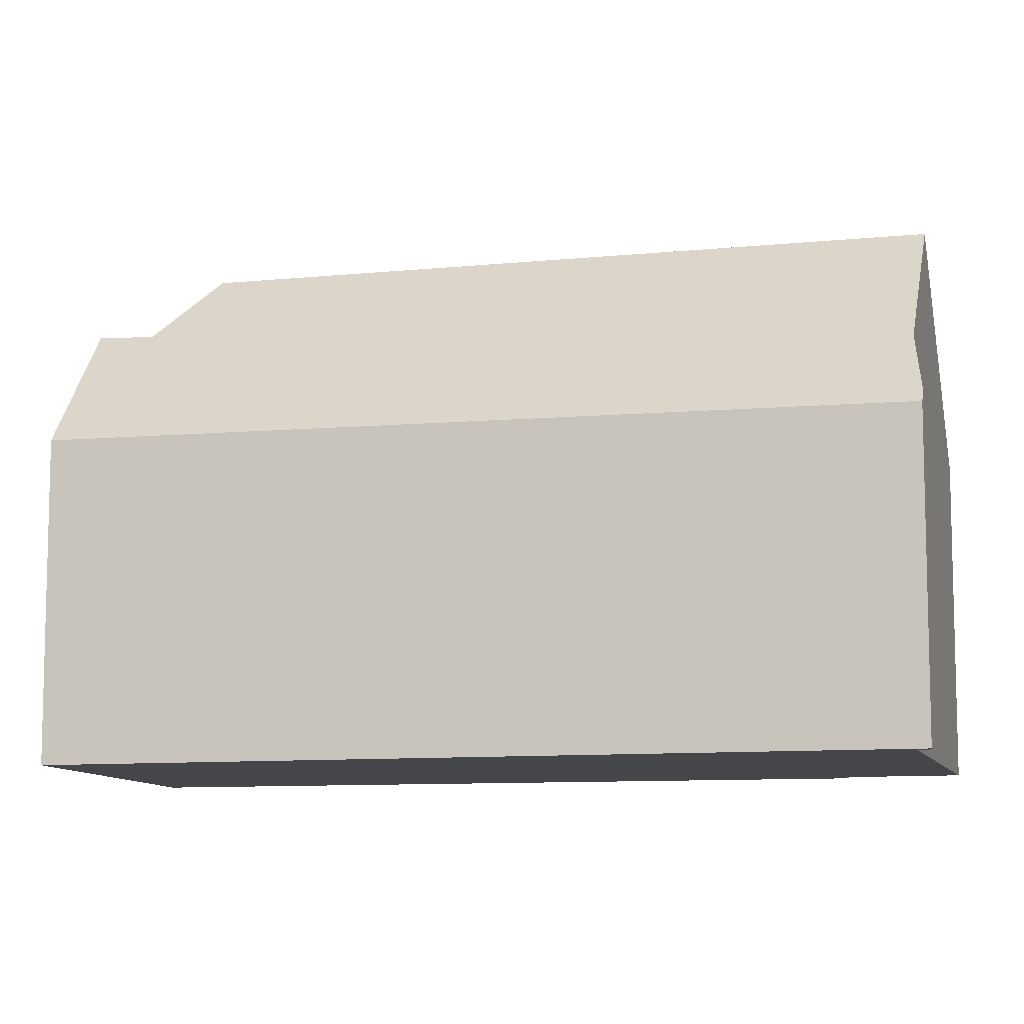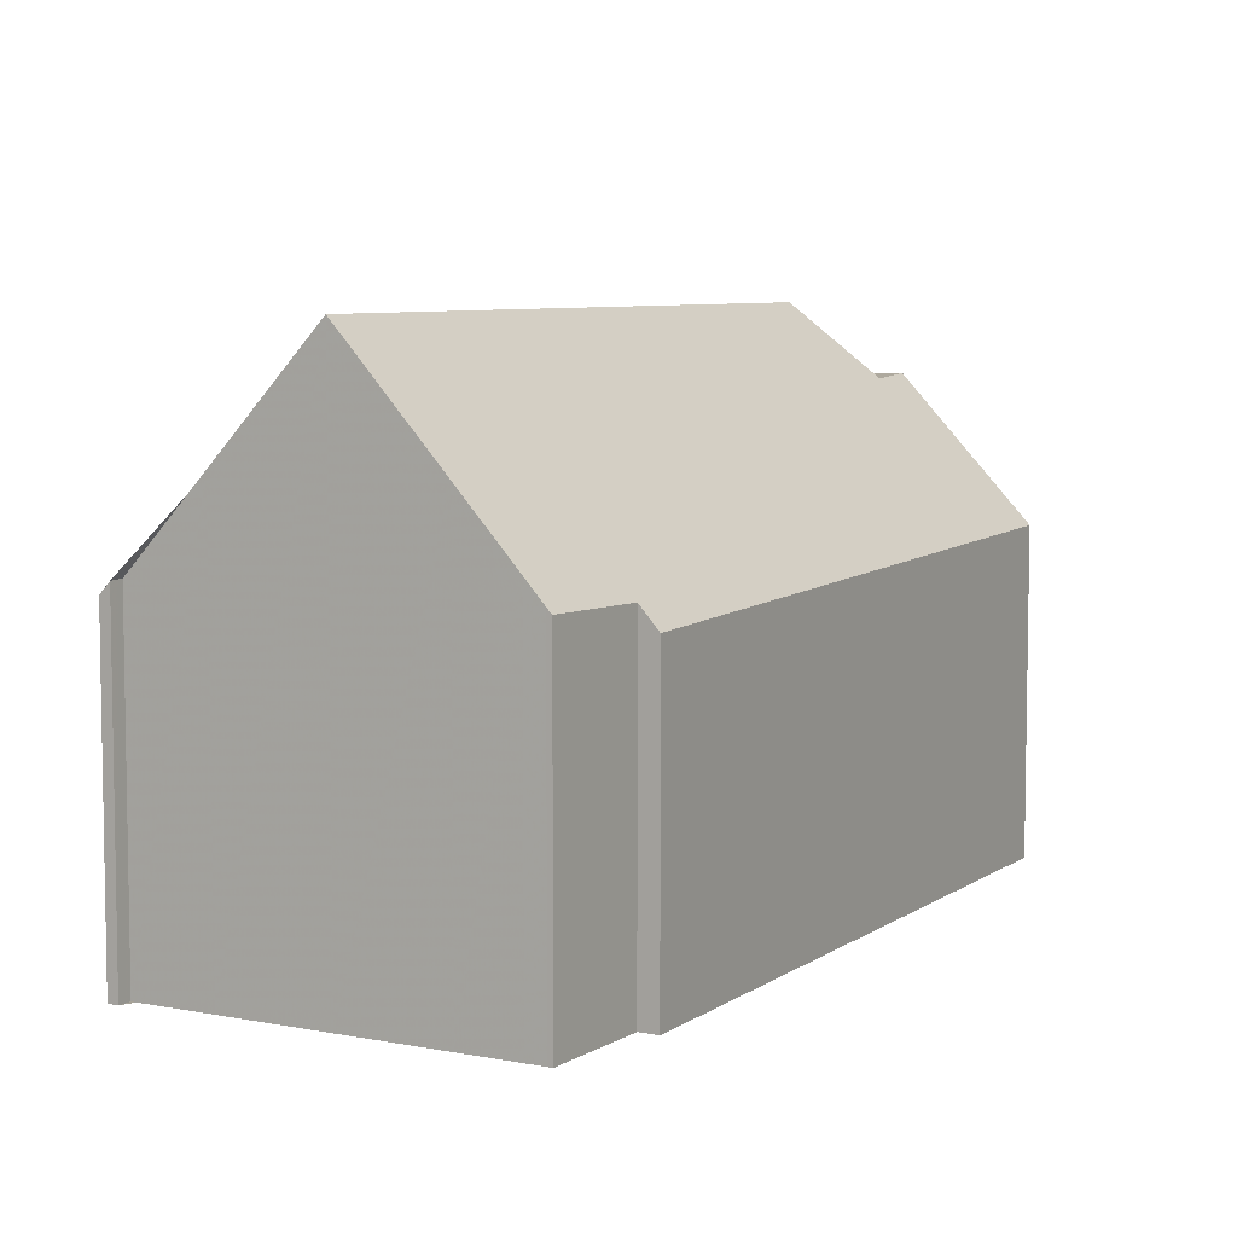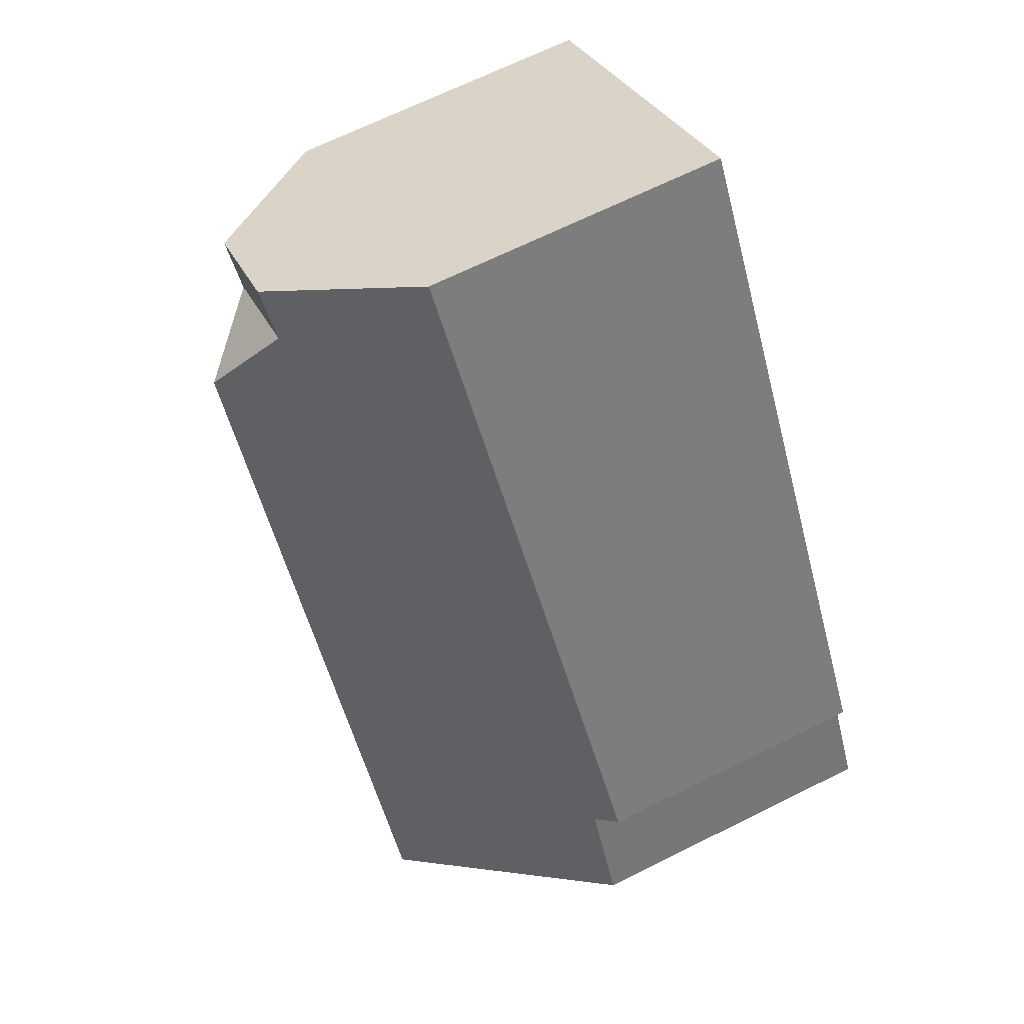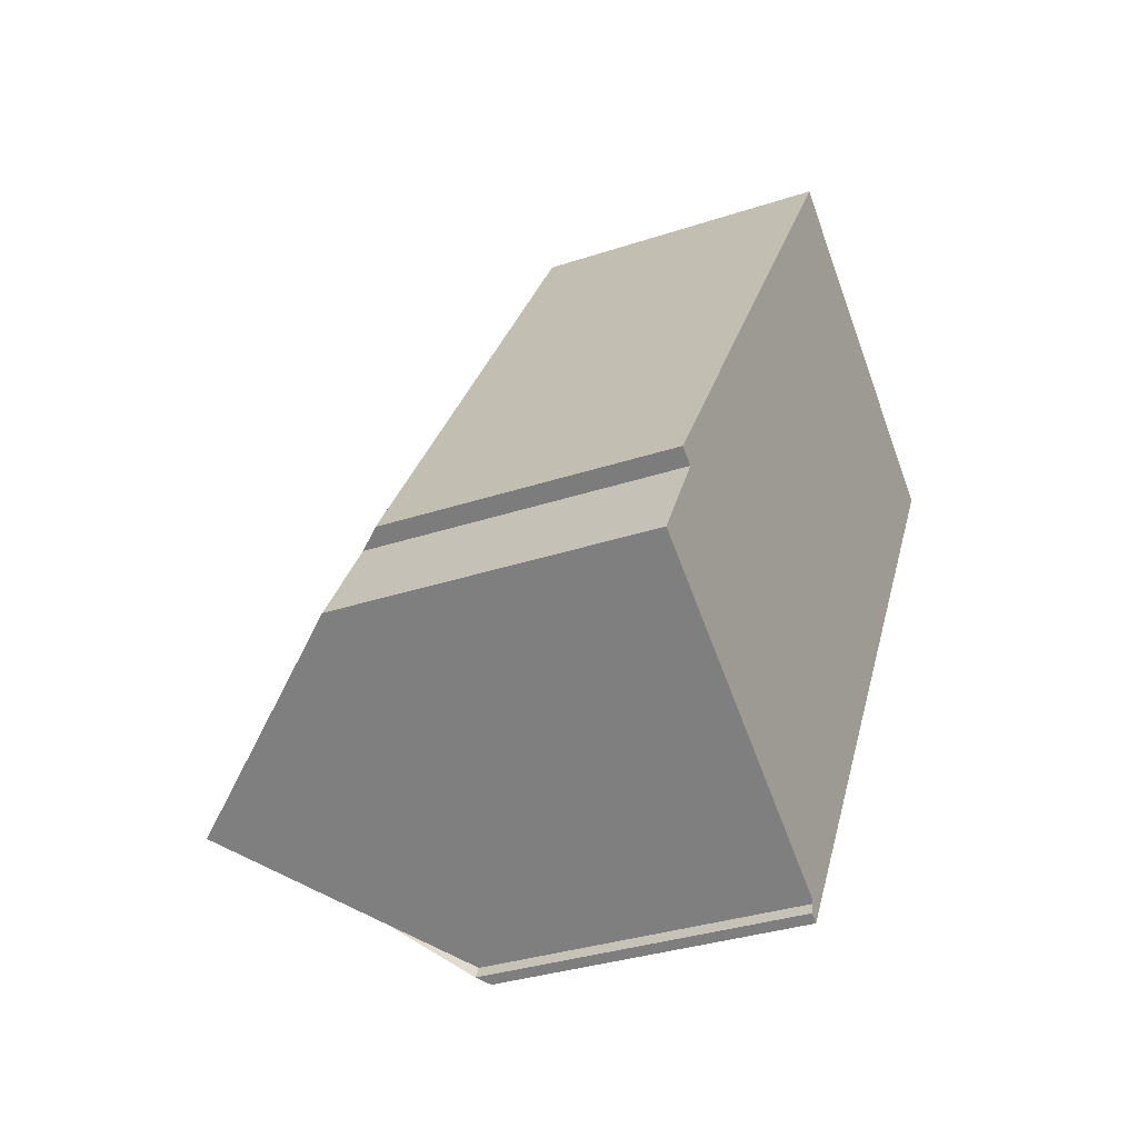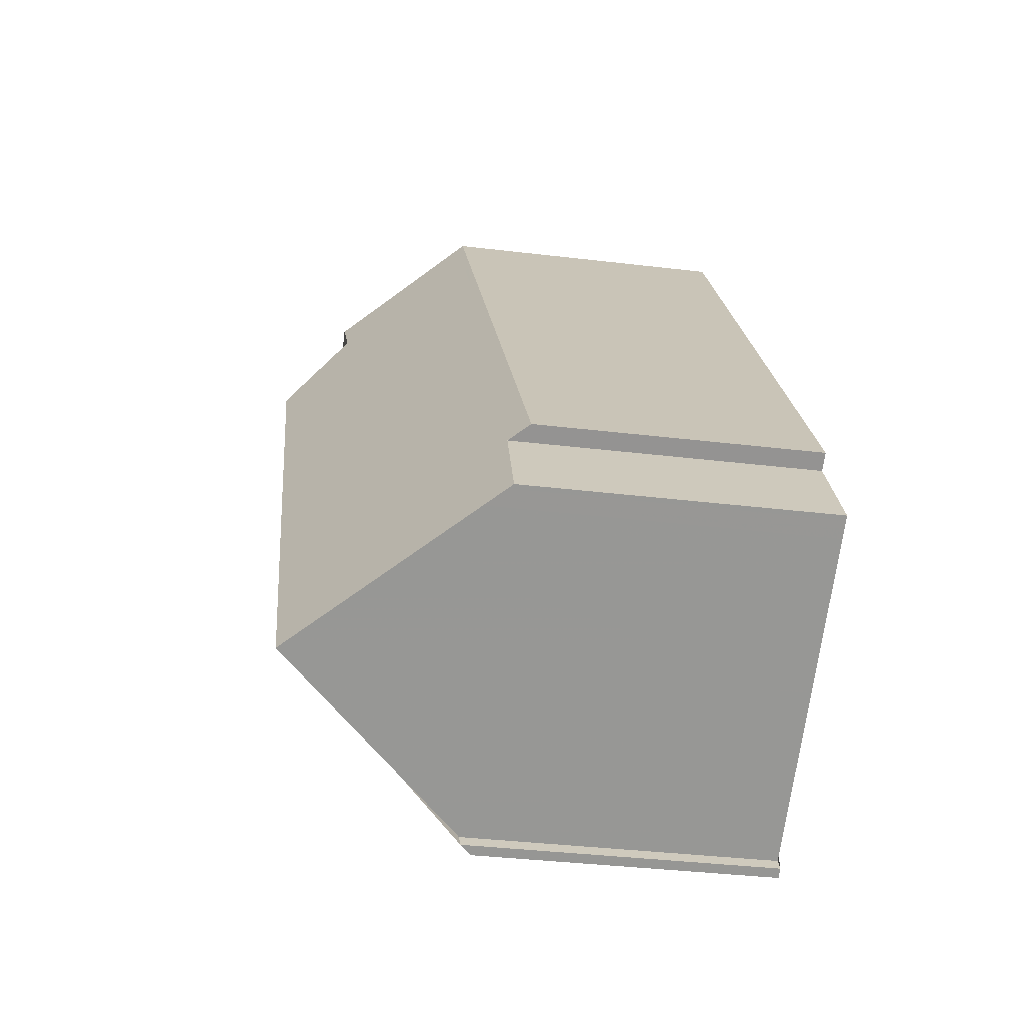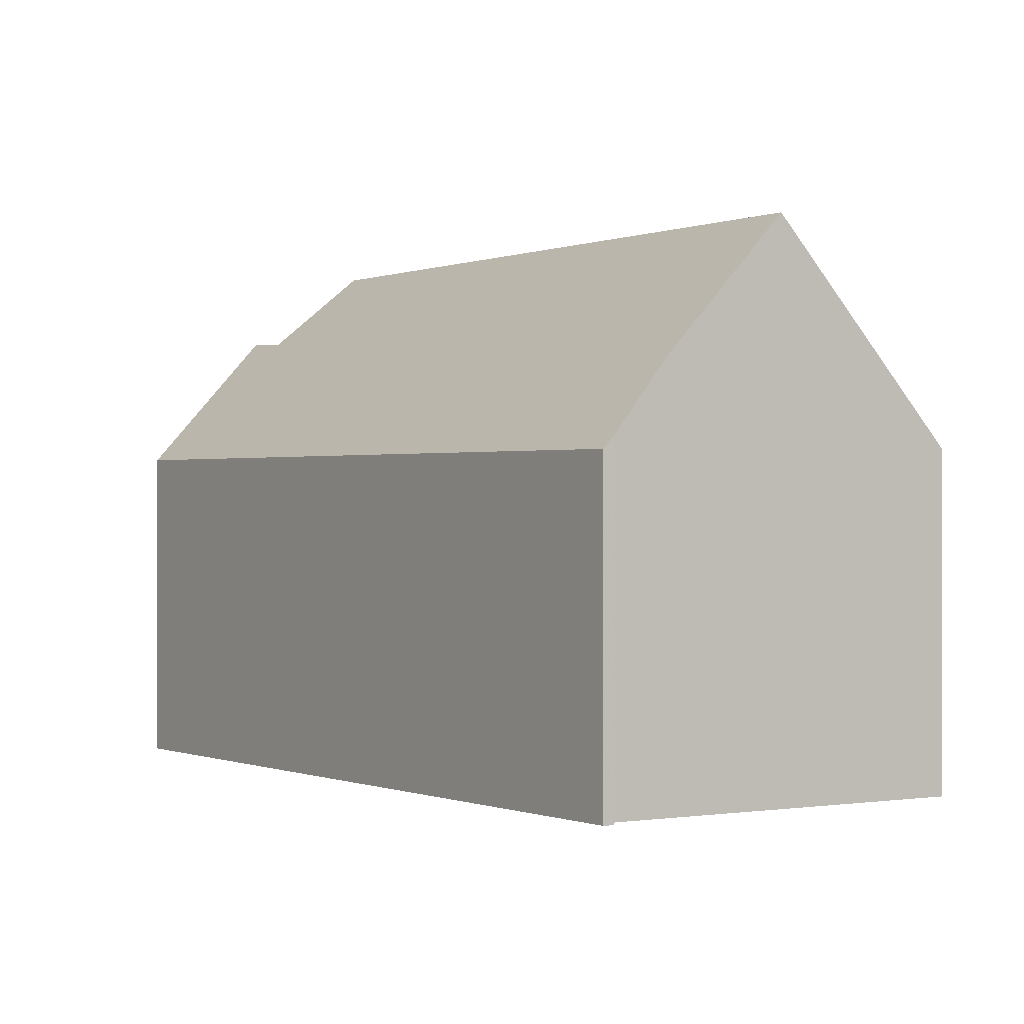
<metadata>
{"format":"obj","ext":"obj","renderer":"f3d","projection":"perspective","resolution":1024,"background":"white","views":[{"elev":-9.5,"azim":-43.5,"up":"+Z"},{"elev":6.8,"azim":61.5,"up":"+Z"},{"elev":68.0,"azim":63.6,"up":"+Y"},{"elev":-33.4,"azim":114.4,"up":"+Y"},{"elev":-37.0,"azim":81.2,"up":"+Y"},{"elev":-0.2,"azim":-2.0,"up":"+Z"}]}
</metadata>
<code>
v -576.8 -1590 7.221
v -566.8 -1606 7.318
v -566.6 -1606 7.309
v -566.8 -1606 7.052
v -569.7 -1585 7.109
v -560.4 -1599 6.671
v -560.8 -1599 7.148
v -559.5 -1601 7.207
v -563.1 -1603 11.81
v -571.9 -1589 11.78
v -575.9 -1589 8.413
v -573.8 -1589 10.16
v -565.2 -1605 9.226
v -574.5 -1588 10.23
v -563.1 -1603 11.81
v -574.5 -1588 10.23
v -571.9 -1589 11.78
v -572.1 -1586 10.25
v -571.9 -1589 11.78
v -573.8 -1589 10.16
v -571.4 -1587 10.18
v -570.8 -1585 8.517
v -571.4 -1587 10.18
v -572.1 -1586 10.25
v -571.4 -1587 10.18
v -573.8 -1589 10.16
v -561.1 -1602 9.233
v -569.8 -1585 7.241
v -560.5 -1599 6.804
v -566.8 -1606 7.061
v -576.8 -1589 7.23
v -565.2 -1605 9.23
v -567 -1606 7.064
v -563.1 -1603 11.81
v -563.1 -1603 11.81
v -559.5 -1601 7.205
v -561.1 -1602 9.237
v -567 -1606 7.055
v -573.7 -1589 10.14
v -576.1 -1591 7.217
v -573.2 -1589 10.7
v -568.7 -1586 7.188
v -571 -1588 10.15
v -571.6 -1588 10.89
v -571.6 -1588 10.89
v -573.2 -1589 10.7
v -568.6 -1586 7.055
v -576.1 -1591 7.208
v -575.8 -1589 8.538
v -574.4 -1588 10.23
v -576.8 -1590 7.229
v -572.1 -1586 10.24
v -570.8 -1585 8.637
v -572.1 -1586 10.24
v -574.4 -1588 10.23
v -569.8 -1585 7.239
v -569.7 -1585 7.106
v -576.8 -1590 7.22
v -568.5 -1587 7.176
v -568.4 -1587 7.044
v -575.5 -1592 7.199
v -575.5 -1592 7.208
v -573.3 -1590 10.1
v -572 -1589 11.76
v -570.7 -1588 10.12
v -571.9 -1589 11.76
v -571.9 -1589 11.76
v -572 -1589 11.76
v -562 -1596 6.744
v -562.1 -1596 6.877
v -569.8 -1601 7.112
v -569.8 -1601 7.102
v -566 -1599 11.8
v -566 -1599 11.8
v -567.8 -1600 9.513
v -564.2 -1598 9.519
v -559.8 -1601 7.598
v -562.6 -1597 7.526
v -569.9 -1585 7.341
v -569.9 -1585 7.34
v -568.6 -1587 7.373
v -568.8 -1586 7.367
v -559.8 -1601 7.599
v -562.9 -1597 7.937
v -560 -1601 7.798
v -570.6 -1585 8.3
v -570.6 -1585 8.298
v -569.5 -1587 8.248
v -569.3 -1587 8.235
v -559.9 -1601 7.796
v -566.5 -1602 9.366
v -568.4 -1603 7.087
v -564.5 -1601 11.81
v -560.5 -1599 6.805
v -561.1 -1599 7.563
v -562.6 -1600 9.373
v -564.5 -1601 11.81
v -561.4 -1599 7.865
v -560.4 -1599 6.672
v -568.4 -1603 7.078
v -560.9 -1599 7.294
v -562.4 -1597 7.257
v -567.4 -1588 7.128
v -568.4 -1587 7.104
v -568.6 -1586 7.098
v -569.2 -1585 7.084
v -559.6 -1601 7.33
v -559.6 -1601 7.329
v -576.8 -1589 7.23
v -576.8 -1590 7.221
v -576.8 -1590 -8.882e-16
v -576.8 -1589 0
v -566.6 -1606 7.309
v -566.8 -1606 7.318
v -566.8 -1606 0
v -566.6 -1606 0
v -566.8 -1606 7.061
v -566.6 -1606 7.309
v -566.6 -1606 0
v -566.8 -1606 8.882e-16
v -567 -1606 7.055
v -566.8 -1606 7.052
v -566.8 -1606 0
v -567 -1606 -8.882e-16
v -569.7 -1585 7.106
v -569.7 -1585 7.109
v -569.7 -1585 0
v -569.7 -1585 0
v -560.5 -1599 6.804
v -560.4 -1599 6.671
v -560.4 -1599 8.882e-16
v -560.5 -1599 0
v -559.5 -1601 7.205
v -560.8 -1599 7.148
v -560.8 -1599 -8.882e-16
v -559.5 -1601 0
v -559.6 -1601 7.33
v -559.5 -1601 7.207
v -559.5 -1601 0
v -559.6 -1601 0
v -565.2 -1605 9.226
v -563.1 -1603 11.81
v -563.1 -1603 0
v -565.2 -1605 0
v -574.5 -1588 10.23
v -575.9 -1589 8.413
v -575.9 -1589 0
v -574.5 -1588 0
v -566.8 -1606 7.318
v -565.2 -1605 9.226
v -565.2 -1605 0
v -566.8 -1606 0
v -572.1 -1586 10.25
v -574.5 -1588 10.23
v -574.5 -1588 0
v -572.1 -1586 1.776e-15
v -570.6 -1585 8.3
v -570.8 -1585 8.517
v -570.8 -1585 0
v -570.6 -1585 0
v -570.8 -1585 8.517
v -572.1 -1586 10.25
v -572.1 -1586 1.776e-15
v -570.8 -1585 0
v -563.1 -1603 11.81
v -561.1 -1602 9.233
v -561.1 -1602 0
v -563.1 -1603 0
v -569.7 -1585 7.109
v -569.8 -1585 7.241
v -569.8 -1585 0
v -569.7 -1585 0
v -560.8 -1599 7.148
v -560.5 -1599 6.804
v -560.5 -1599 0
v -560.8 -1599 -8.882e-16
v -566.8 -1606 7.052
v -566.8 -1606 7.061
v -566.8 -1606 8.882e-16
v -566.8 -1606 0
v -575.9 -1589 8.413
v -576.8 -1589 7.23
v -576.8 -1589 0
v -575.9 -1589 0
v -559.5 -1601 7.207
v -559.5 -1601 7.205
v -559.5 -1601 0
v -559.5 -1601 0
v -568.4 -1603 7.078
v -567 -1606 7.055
v -567 -1606 -8.882e-16
v -568.4 -1603 0
v -568.4 -1587 7.044
v -568.6 -1586 7.055
v -568.6 -1586 0
v -568.4 -1587 0
v -576.8 -1590 7.22
v -576.1 -1591 7.208
v -576.1 -1591 -8.882e-16
v -576.8 -1590 0
v -569.2 -1585 7.084
v -569.7 -1585 7.106
v -569.7 -1585 0
v -569.2 -1585 0
v -576.8 -1590 7.221
v -576.8 -1590 7.22
v -576.8 -1590 0
v -576.8 -1590 -8.882e-16
v -562 -1596 6.744
v -568.4 -1587 7.044
v -568.4 -1587 0
v -562 -1596 -8.882e-16
v -576.1 -1591 7.208
v -575.5 -1592 7.199
v -575.5 -1592 0
v -576.1 -1591 -8.882e-16
v -560.4 -1599 6.672
v -562 -1596 6.744
v -562 -1596 -8.882e-16
v -560.4 -1599 8.882e-16
v -575.5 -1592 7.199
v -569.8 -1601 7.102
v -569.8 -1601 8.882e-16
v -575.5 -1592 0
v -569.8 -1585 7.241
v -569.9 -1585 7.34
v -569.9 -1585 -8.882e-16
v -569.8 -1585 0
v -559.9 -1601 7.796
v -559.8 -1601 7.599
v -559.8 -1601 -8.882e-16
v -559.9 -1601 0
v -569.9 -1585 7.34
v -570.6 -1585 8.3
v -570.6 -1585 0
v -569.9 -1585 -8.882e-16
v -561.1 -1602 9.233
v -559.9 -1601 7.796
v -559.9 -1601 0
v -561.1 -1602 0
v -560.4 -1599 6.671
v -560.4 -1599 6.672
v -560.4 -1599 8.882e-16
v -560.4 -1599 8.882e-16
v -569.8 -1601 7.102
v -568.4 -1603 7.078
v -568.4 -1603 0
v -569.8 -1601 8.882e-16
v -568.6 -1586 7.055
v -569.2 -1585 7.084
v -569.2 -1585 0
v -568.6 -1586 0
v -559.8 -1601 7.599
v -559.6 -1601 7.33
v -559.6 -1601 0
v -559.8 -1601 -8.882e-16
v -576.8 -1590 0
v -569.7 -1585 0
v -560.4 -1599 0
v -560.8 -1599 0
v -559.5 -1601 0
v -566.8 -1606 0
v -566.6 -1606 0
v -566.8 -1606 0
f 50 12 49
f 49 12 39 40 51
f 39 12 41
f 53 23 52
f 55 16 18 54
f 79 56 42 82
f 46 26 25 45
f 44 23 43
f 106 47 105
f 51 40 48 58
f 32 13 2 3 30 33
f 34 9 13 32
f 108 36 8 107
f 37 27 15 35
f 33 30 4 38
f 71 62 63 75
f 75 63 64 10 73
f 103 70 102
f 67 17 68
f 74 19 66 65 76
f 104 60 69 70 103
f 72 61 62 71
f 49 11 14 50
f 51 31 11 49
f 52 24 22 53
f 54 21 20 55
f 80 28 56 79
f 56 28 5 57
f 58 1 31 51
f 105 47 60 104
f 61 48 40 62
f 62 40 39 63
f 63 39 41 64
f 82 42 59 81
f 68 46 45 67
f 66 44 43 65
f 94 70 69 99
f 100 72 71 92
f 92 71 75 91
f 91 75 73 93
f 102 70 94 101
f 97 74 76 96
f 96 76 84 98
f 87 53 22 86
f 89 65 43 88
f 88 43 23 53 87
f 90 27 37 85
f 84 76 65 89
f 98 84 78 95
f 86 80 79 87
f 88 82 81 89
f 87 79 82 88
f 85 77 83 90
f 89 81 78 84
f 91 32 33 92
f 93 34 32 91
f 101 94 29 7 36 108
f 96 37 35 97
f 98 85 37 96
f 95 77 85 98
f 99 6 29 94
f 92 33 38 100
f 101 95 78 102
f 103 59 104
f 104 59 42 105
f 105 42 56 57 106
f 107 83 77 108
f 102 78 81 59 103
f 108 77 95 101
f 110 111 112 109
f 114 115 116 113
f 118 119 120 117
f 122 123 124 121
f 126 127 128 125
f 130 131 132 129
f 134 135 136 133
f 138 139 140 137
f 142 143 144 141
f 146 147 148 145
f 150 151 152 149
f 154 155 156 153
f 158 159 160 157
f 162 163 164 161
f 166 167 168 165
f 170 171 172 169
f 174 175 176 173
f 178 179 180 177
f 182 183 184 181
f 186 187 188 185
f 190 191 192 189
f 194 195 196 193
f 198 199 200 197
f 202 203 204 201
f 206 207 208 205
f 210 211 212 209
f 214 215 216 213
f 218 219 220 217
f 222 223 224 221
f 226 227 228 225
f 230 231 232 229
f 234 235 236 233
f 238 239 240 237
f 242 243 244 241
f 246 247 248 245
f 250 251 252 249
f 254 255 256 253
f 258 259 260 261 262 263 264 257

</code>
